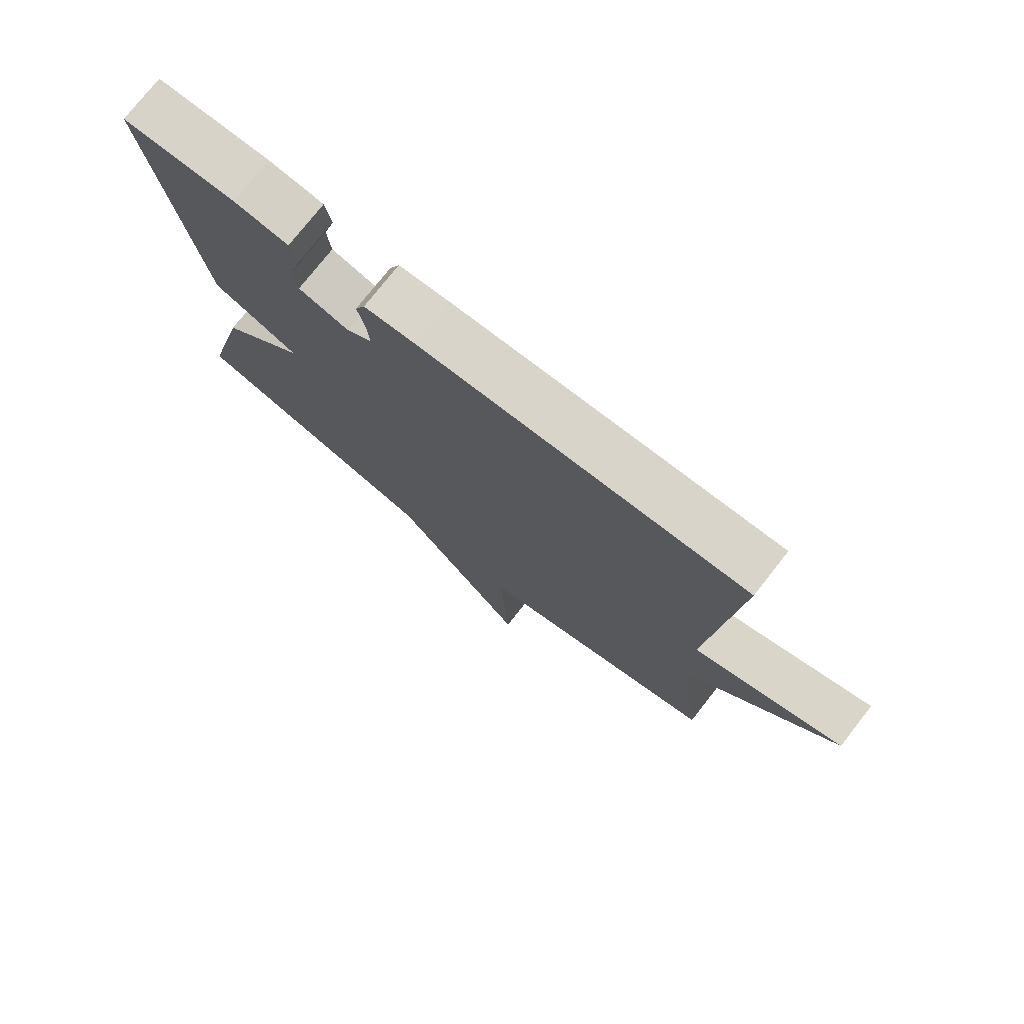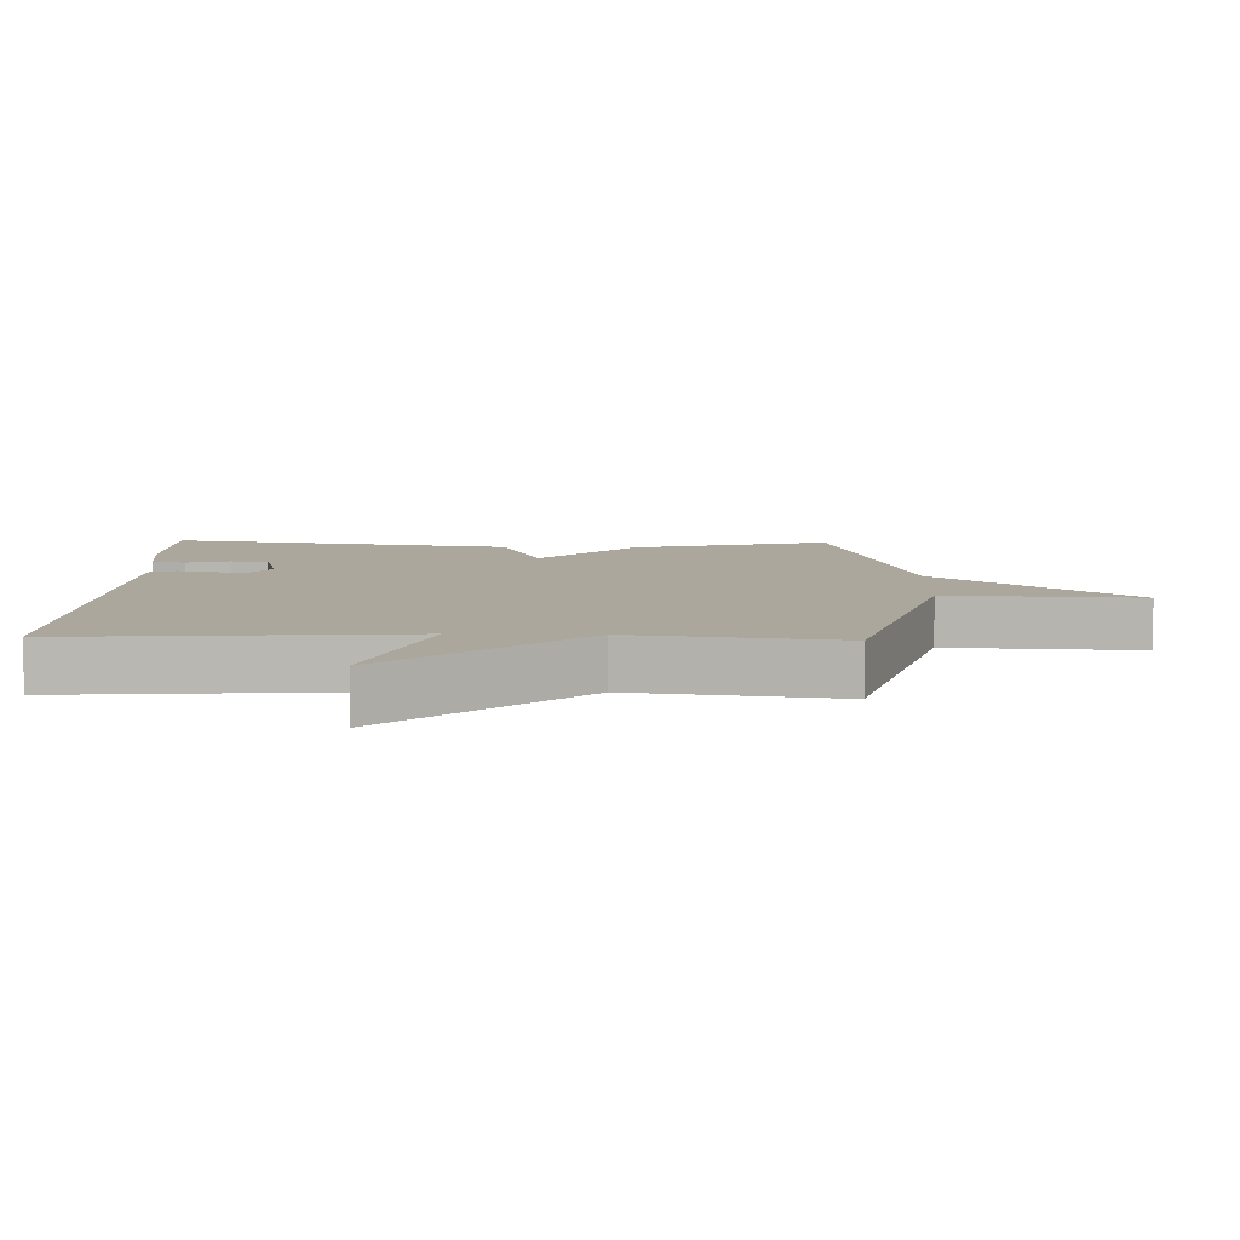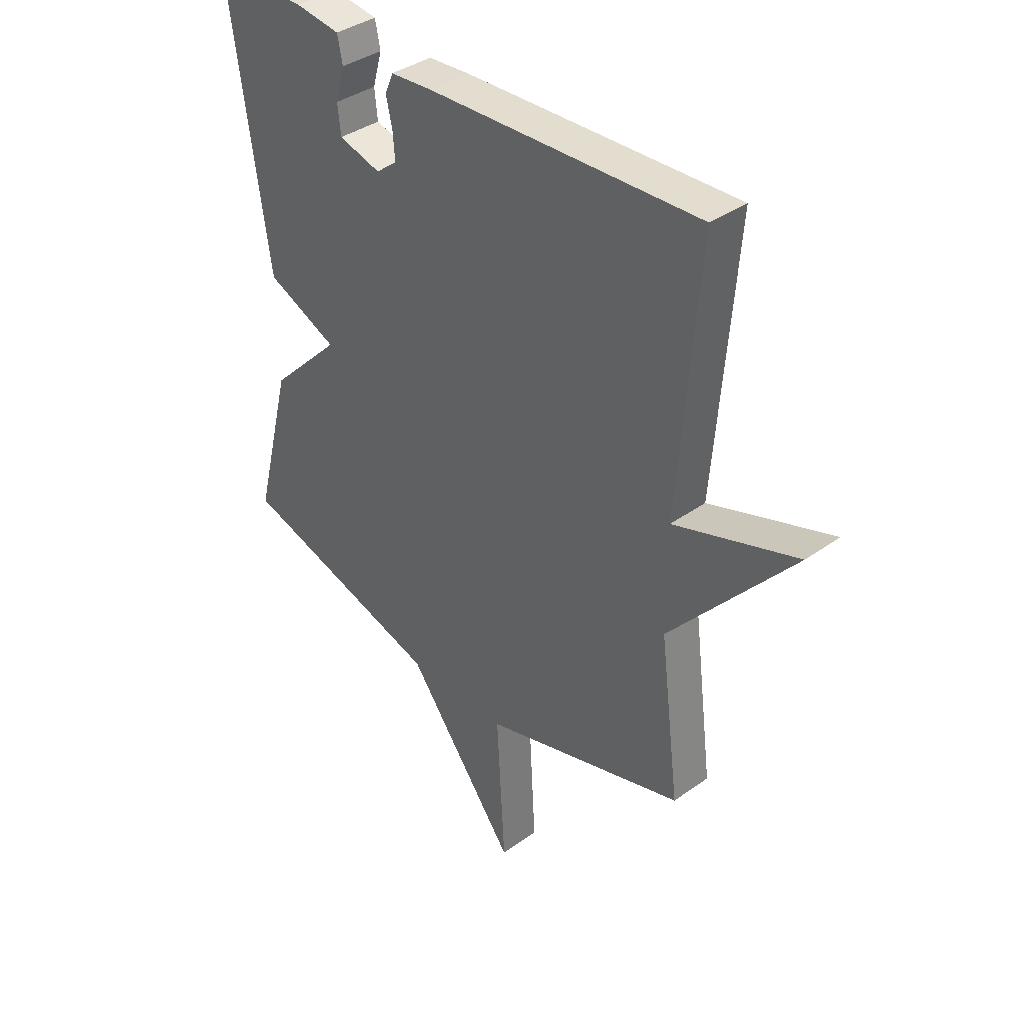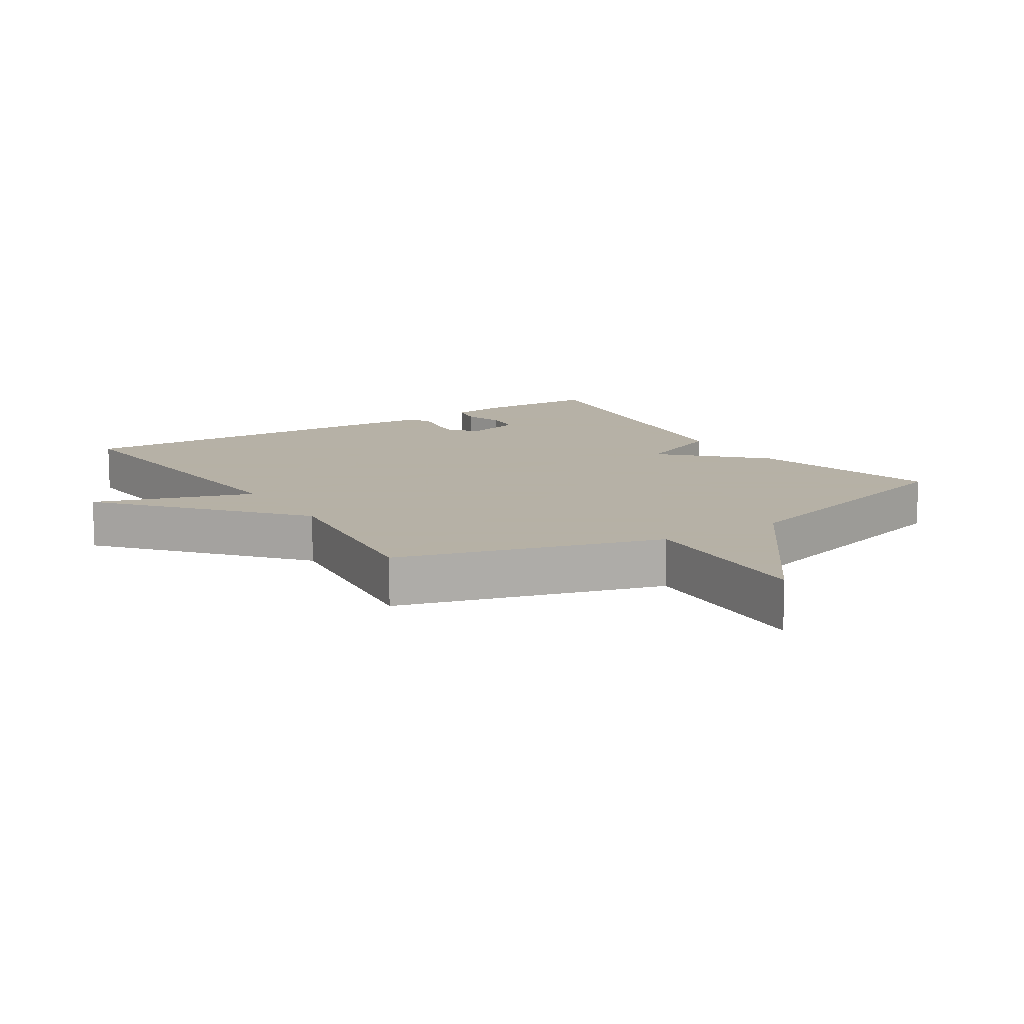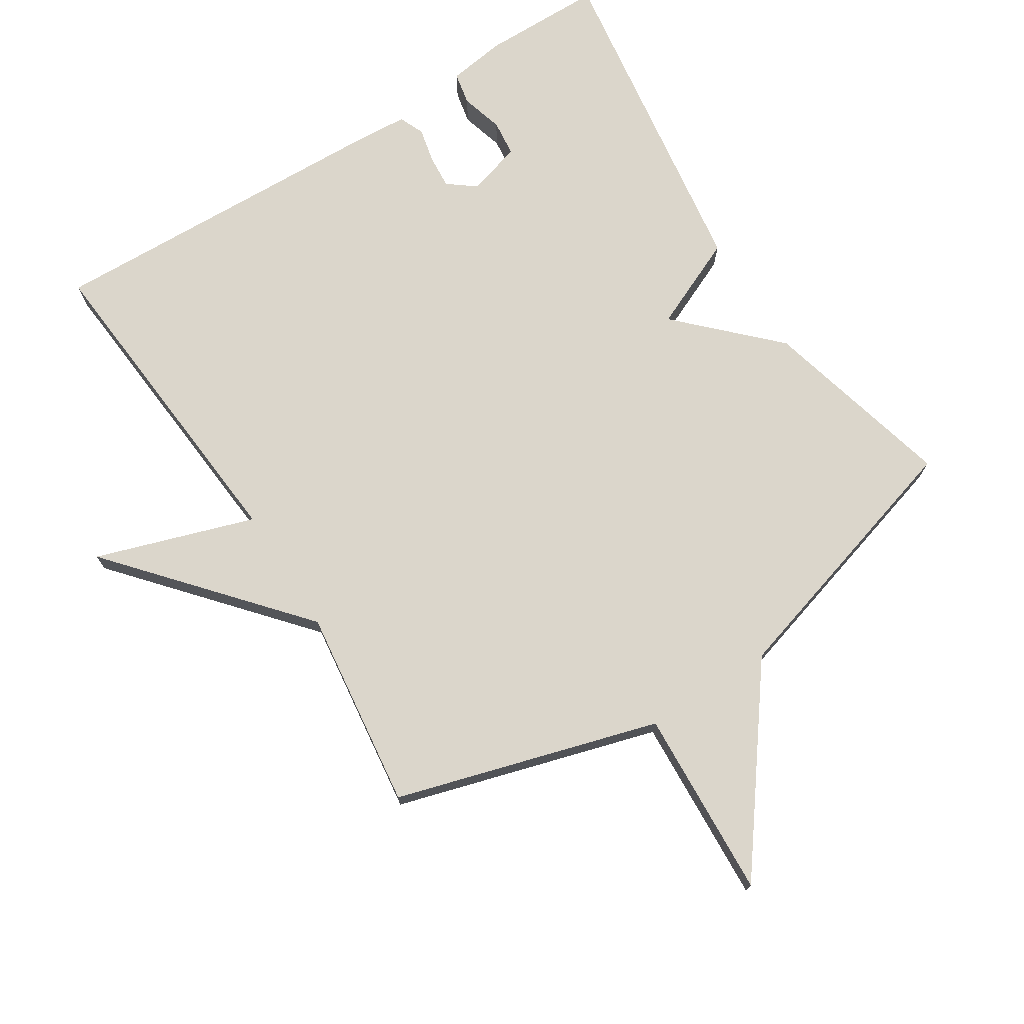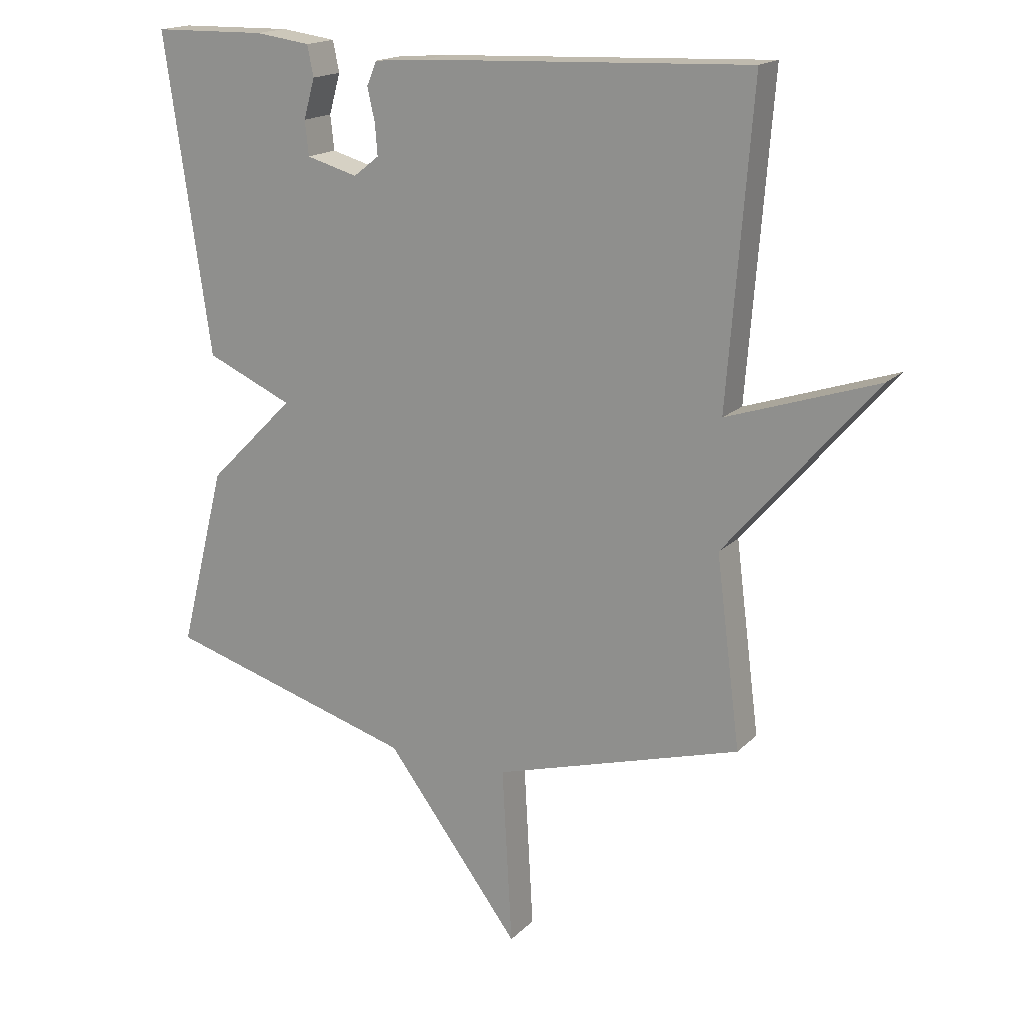
<metadata>
{"format":"obj","ext":"obj","renderer":"f3d","projection":"perspective","resolution":1024,"background":"white","views":[{"elev":76.3,"azim":38.2,"up":"+Z"},{"elev":8.3,"azim":91.6,"up":"+Y"},{"elev":37.8,"azim":47.6,"up":"+Z"},{"elev":12.1,"azim":147.1,"up":"+Y"},{"elev":73.5,"azim":147.4,"up":"+Y"},{"elev":17.2,"azim":29.1,"up":"+Z"}]}
</metadata>
<code>
v -0.5 0.07 -0.5
v -0.426 0.07 -0.208
v -0.287 0.07 -0.069
v -0.426 0.07 -0.008
v -0.5 0.07 0.5
v -0.318 0.07 0.503
v -0.23 0.07 0.491
v -0.22 0.07 0.442
v -0.238 0.07 0.378
v -0.232 0.07 0.323
v -0.15 0.07 0.3
v -0.109 0.07 0.332
v -0.113 0.07 0.382
v -0.125 0.07 0.435
v -0.109 0.07 0.473
v -0.027 0.07 0.479
v 0.5 0.07 0.5
v 0.461 0.07 0.004
v 0.701 0.07 0.084
v 0.461 0.07 -0.196
v 0.5 0.07 -0.5
v 0.103 0.07 -0.617
v 0.119 0.07 -0.903
v -0.097 0.07 -0.617
v -0.5 0 -0.5
v -0.426 0 -0.208
v -0.287 0 -0.069
v -0.426 0 -0.008
v -0.5 0 0.5
v -0.318 0 0.503
v -0.23 0 0.491
v -0.22 0 0.442
v -0.238 0 0.378
v -0.232 0 0.323
v -0.15 0 0.3
v -0.109 0 0.332
v -0.113 0 0.382
v -0.125 0 0.435
v -0.109 0 0.473
v -0.027 0 0.479
v 0.5 0 0.5
v 0.461 0 0.004
v 0.701 0 0.084
v 0.461 0 -0.196
v 0.5 0 -0.5
v 0.103 0 -0.617
v 0.119 0 -0.903
v -0.097 0 -0.617
f 22 23 24
f 1 2 3
f 24 1 3
f 22 24 3
f 21 22 3
f 20 21 3
f 18 19 20
f 18 20 3 4
f 16 17 18
f 15 16 18
f 14 15 18
f 13 14 18
f 12 13 18
f 11 12 18 4
f 10 11 4
f 4 5 6
f 10 4 6
f 9 10 6
f 6 7 8 9
f 48 47 46
f 27 26 25
f 27 25 48
f 27 48 46
f 27 46 45
f 27 45 44
f 44 43 42
f 28 27 44 42
f 42 41 40
f 42 40 39
f 42 39 38
f 42 38 37
f 42 37 36
f 28 42 36 35
f 28 35 34
f 30 29 28
f 30 28 34
f 30 34 33
f 33 32 31 30
f 1 25 26 2
f 2 26 27 3
f 3 27 28 4
f 4 28 29 5
f 5 29 30 6
f 6 30 31 7
f 7 31 32 8
f 8 32 33 9
f 9 33 34 10
f 10 34 35 11
f 11 35 36 12
f 12 36 37 13
f 13 37 38 14
f 14 38 39 15
f 15 39 40 16
f 16 40 41 17
f 17 41 42 18
f 18 42 43 19
f 19 43 44 20
f 20 44 45 21
f 21 45 46 22
f 22 46 47 23
f 23 47 48 24
f 24 48 25 1

</code>
